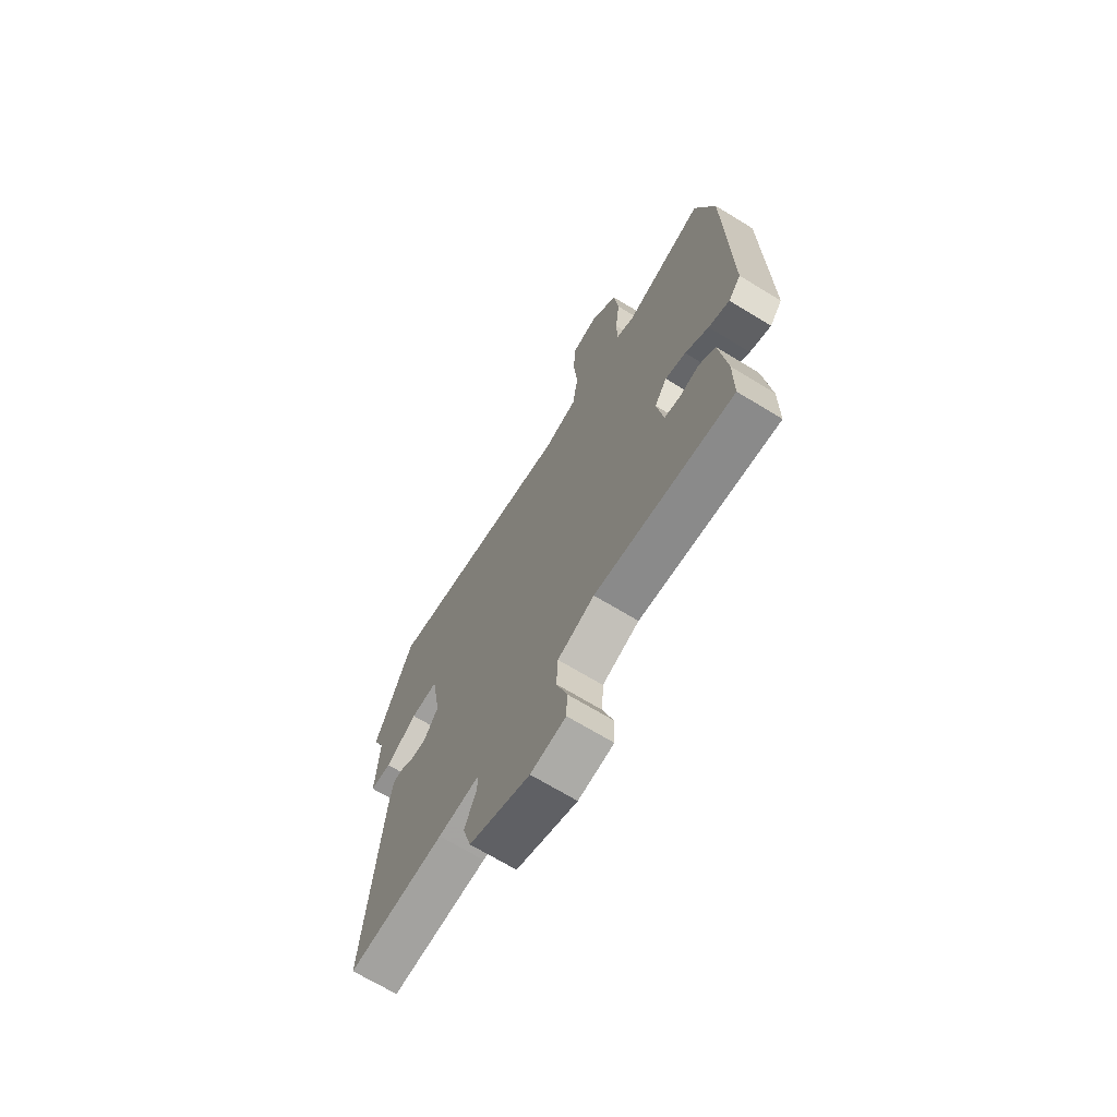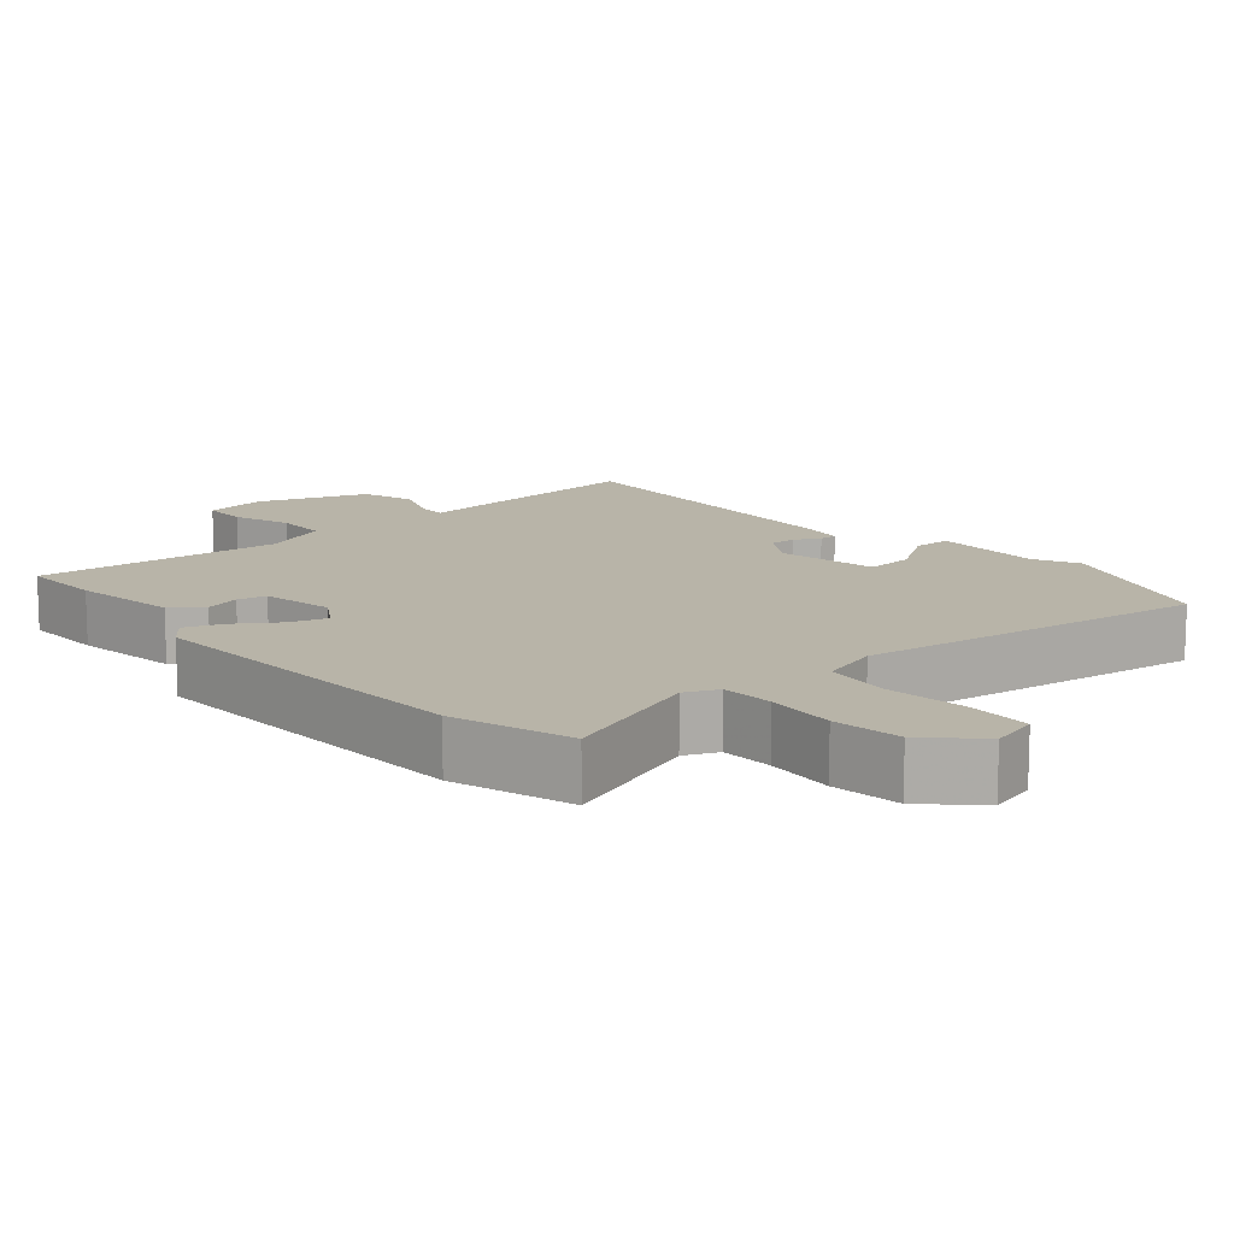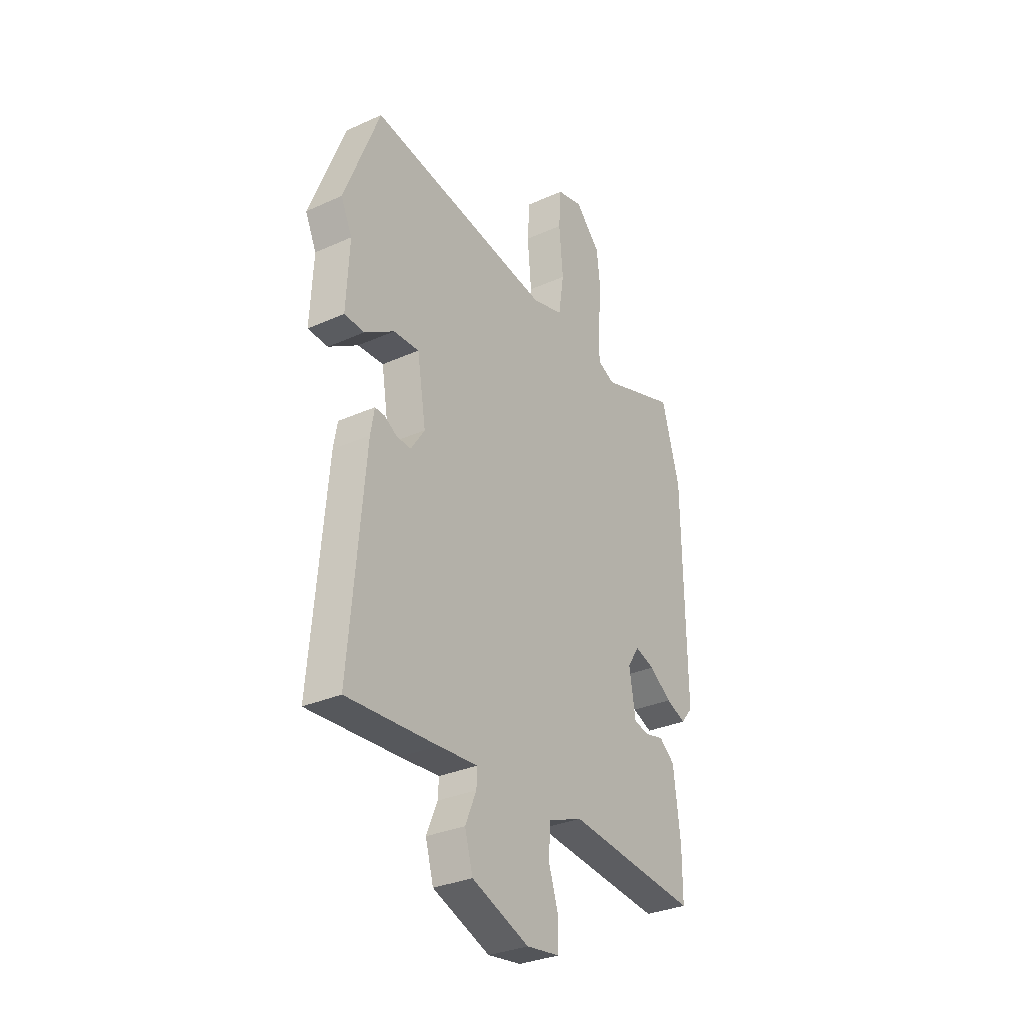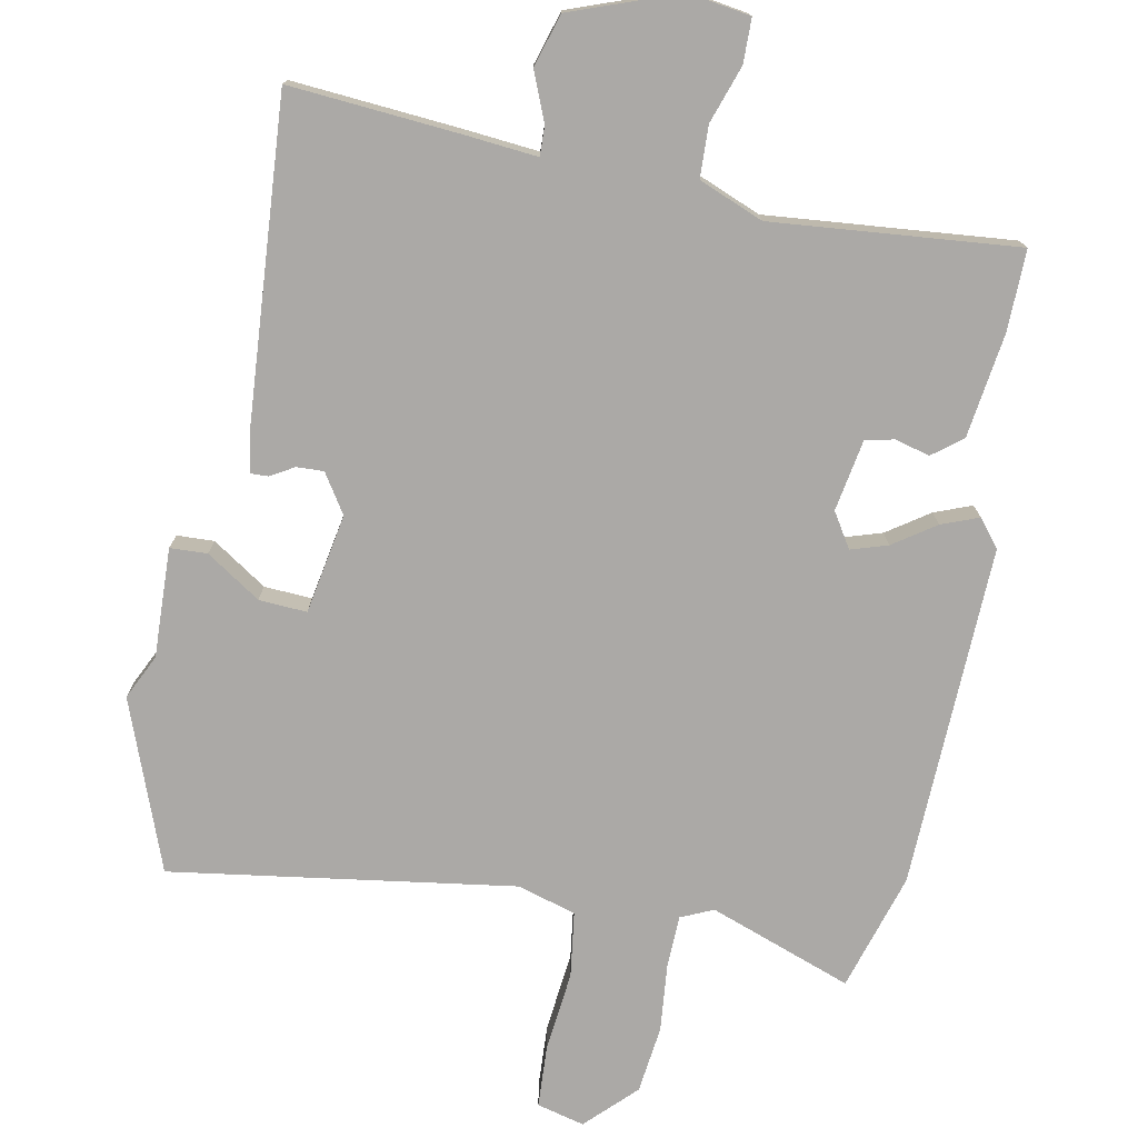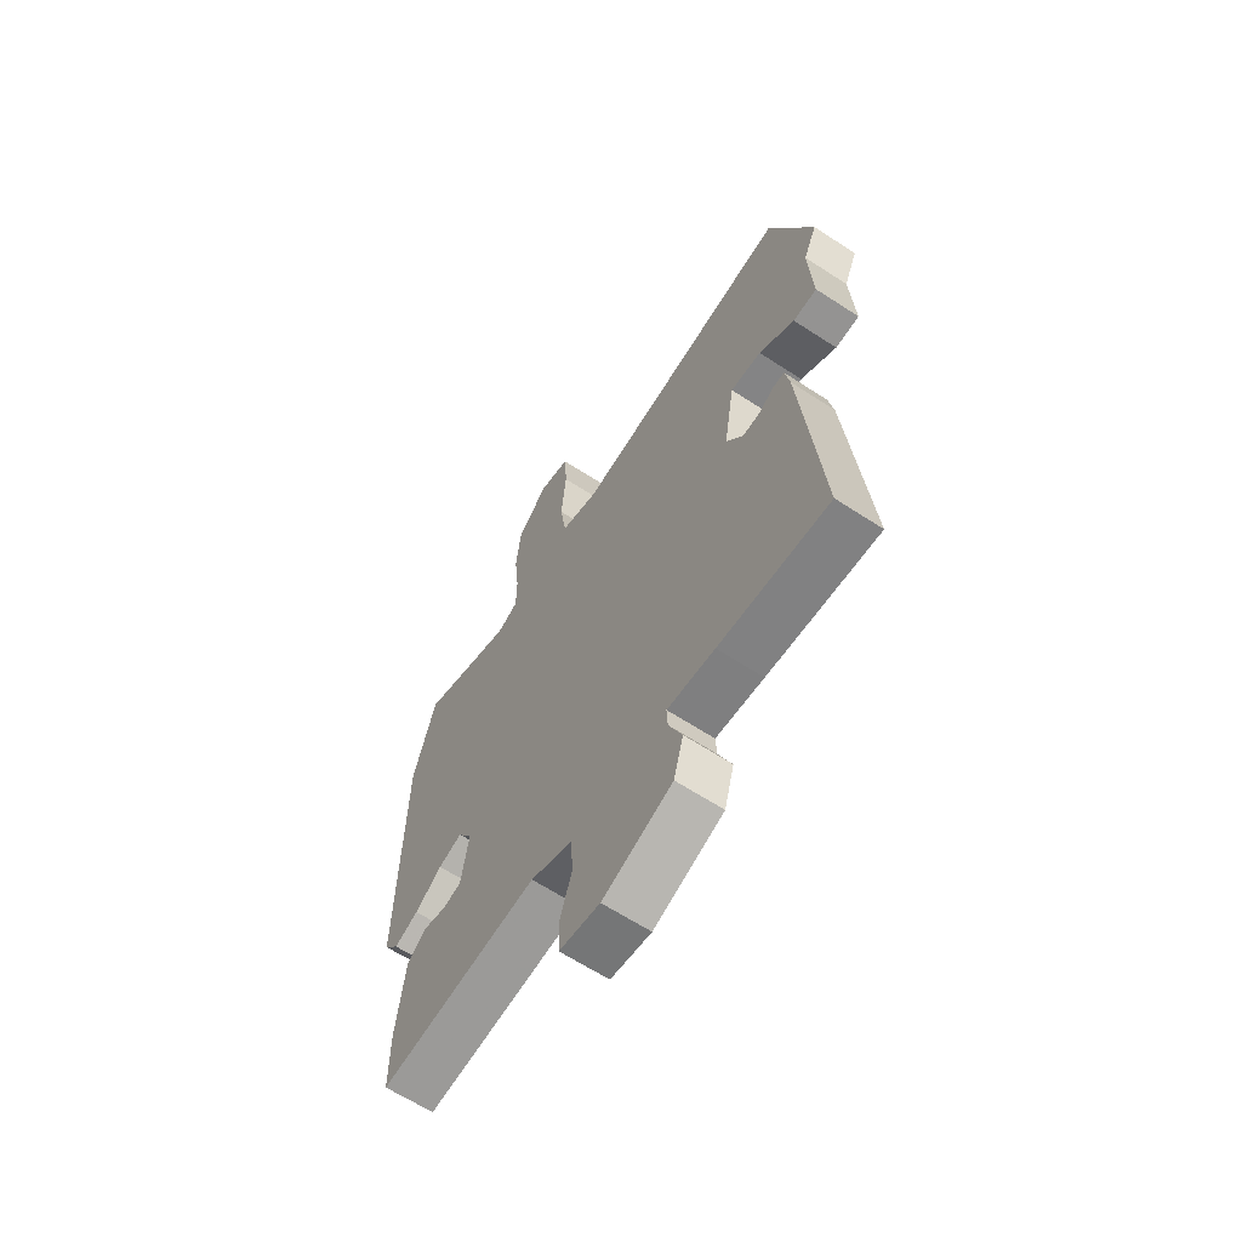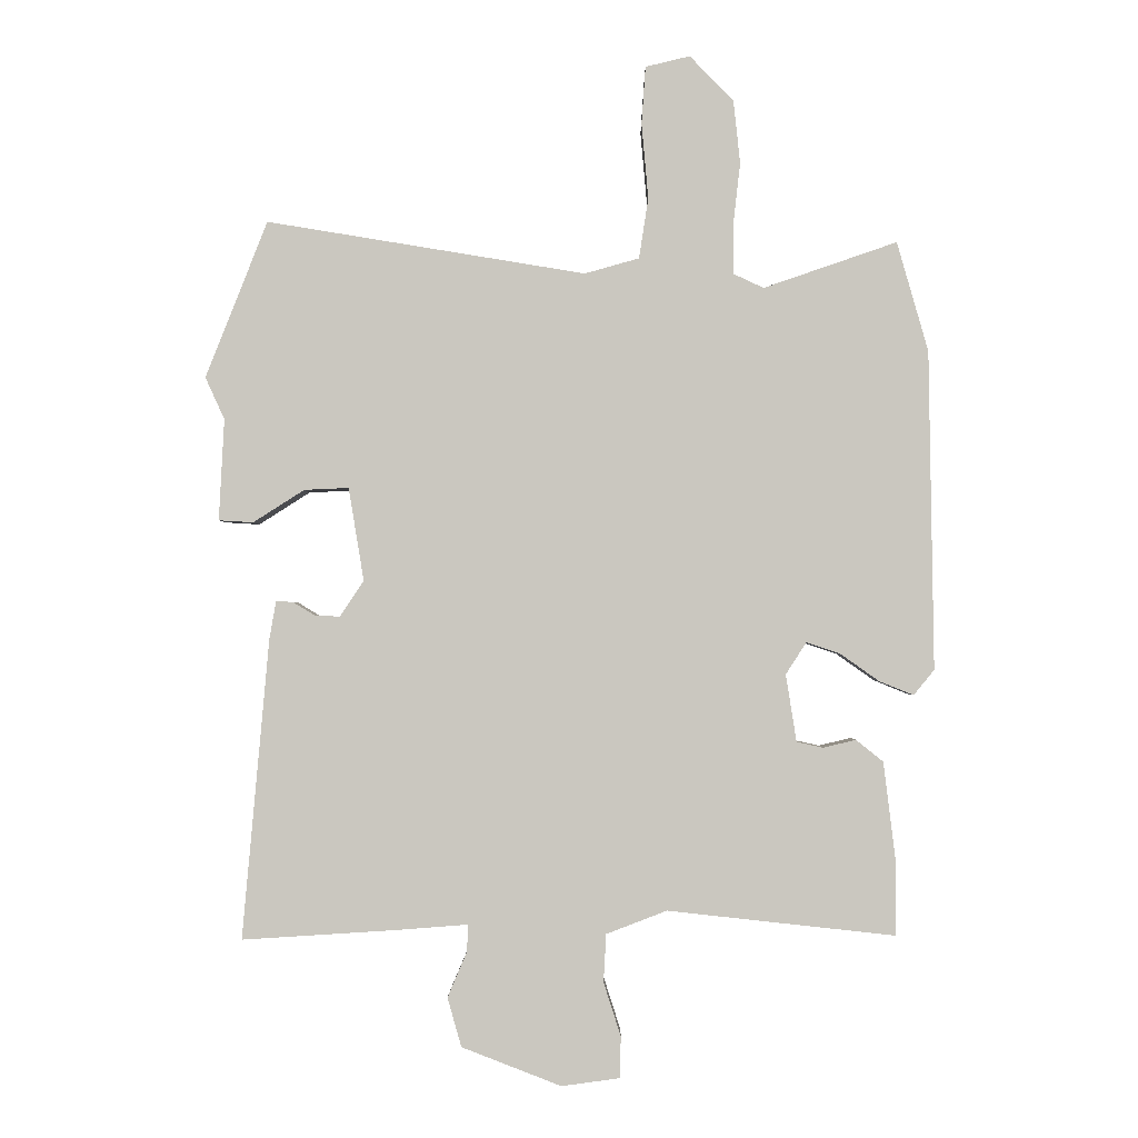
<metadata>
{"format":"obj","ext":"obj","renderer":"f3d","projection":"perspective","resolution":1024,"background":"white","views":[{"elev":-69.1,"azim":-121.4,"up":"+Z"},{"elev":13.0,"azim":-42.2,"up":"+Y"},{"elev":-31.2,"azim":122.7,"up":"+Z"},{"elev":-75.6,"azim":168.1,"up":"+Y"},{"elev":-63.8,"azim":56.6,"up":"+Z"},{"elev":-1.5,"azim":-179.6,"up":"+Z"}]}
</metadata>
<code>
v -0.532 0.07 0.389
v -0.485 0.07 0.554
v -0.284 0.07 0.485
v -0.239 0.07 0.506
v -0.238 0.07 0.578
v -0.249 0.07 0.674
v -0.239 0.07 0.769
v -0.173 0.07 0.837
v -0.106 0.07 0.821
v -0.1 0.07 0.734
v -0.11 0.07 0.621
v -0.096 0.07 0.53
v -0.014 0.07 0.507
v 0.466 0.07 0.586
v 0.559 0.07 0.35
v 0.53 0.07 0.287
v 0.538 0.07 0.134
v 0.486 0.07 0.131
v 0.409 0.07 0.18
v 0.342 0.07 0.183
v 0.319 0.07 0.043
v 0.355 0.07 -0.011
v 0.393 0.07 -0.009
v 0.426 0.07 0.011
v 0.451 0.07 0.012
v 0.461 0.07 -0.045
v 0.501 0.07 -0.496
v 0.264 0.07 -0.481
v 0.161 0.07 -0.473
v 0.163 0.07 -0.514
v 0.192 0.07 -0.582
v 0.171 0.07 -0.656
v 0.021 0.07 -0.714
v -0.066 0.07 -0.702
v -0.068 0.07 -0.64
v -0.042 0.07 -0.559
v -0.046 0.07 -0.487
v -0.137 0.07 -0.452
v -0.48 0.07 -0.489
v -0.48 0.07 -0.376
v -0.462 0.07 -0.229
v -0.421 0.07 -0.196
v -0.372 0.07 -0.208
v -0.332 0.07 -0.199
v -0.316 0.07 -0.098
v -0.347 0.07 -0.05
v -0.398 0.07 -0.067
v -0.456 0.07 -0.108
v -0.508 0.07 -0.129
v -0.539 0.07 -0.091
v -0.532 0 0.389
v -0.485 0 0.554
v -0.284 0 0.485
v -0.239 0 0.506
v -0.238 0 0.578
v -0.249 0 0.674
v -0.239 0 0.769
v -0.173 0 0.837
v -0.106 0 0.821
v -0.1 0 0.734
v -0.11 0 0.621
v -0.096 0 0.53
v -0.014 0 0.507
v 0.466 0 0.586
v 0.559 0 0.35
v 0.53 0 0.287
v 0.538 0 0.134
v 0.486 0 0.131
v 0.409 0 0.18
v 0.342 0 0.183
v 0.319 0 0.043
v 0.355 0 -0.011
v 0.393 0 -0.009
v 0.426 0 0.011
v 0.451 0 0.012
v 0.461 0 -0.045
v 0.501 0 -0.496
v 0.264 0 -0.481
v 0.161 0 -0.473
v 0.163 0 -0.514
v 0.192 0 -0.582
v 0.171 0 -0.656
v 0.021 0 -0.714
v -0.066 0 -0.702
v -0.068 0 -0.64
v -0.042 0 -0.559
v -0.046 0 -0.487
v -0.137 0 -0.452
v -0.48 0 -0.489
v -0.48 0 -0.376
v -0.462 0 -0.229
v -0.421 0 -0.196
v -0.372 0 -0.208
v -0.332 0 -0.199
v -0.316 0 -0.098
v -0.347 0 -0.05
v -0.398 0 -0.067
v -0.456 0 -0.108
v -0.508 0 -0.129
v -0.539 0 -0.091
f 47 48 49 50
f 46 47 50 1
f 45 46 1 2
f 40 41 42 43
f 38 39 40 43
f 37 38 43 44
f 33 34 35 36
f 33 36 37
f 30 31 32 33
f 29 30 33 37
f 26 27 28 29
f 23 24 25 26
f 22 23 26 29
f 21 22 29 37
f 16 17 18 19
f 16 19 20
f 13 14 15 16
f 12 13 16 20
f 8 9 10 11
f 8 11 12
f 5 6 7 8
f 4 5 8 12
f 3 4 12 20
f 45 2 3 20
f 37 44 45
f 20 21 37 45
f 100 99 98 97
f 51 100 97 96
f 52 51 96 95
f 93 92 91 90
f 93 90 89 88
f 94 93 88 87
f 86 85 84 83
f 87 86 83
f 83 82 81 80
f 87 83 80 79
f 79 78 77 76
f 76 75 74 73
f 79 76 73 72
f 87 79 72 71
f 69 68 67 66
f 70 69 66
f 66 65 64 63
f 70 66 63 62
f 61 60 59 58
f 62 61 58
f 58 57 56 55
f 62 58 55 54
f 70 62 54 53
f 70 53 52 95
f 95 94 87
f 95 87 71 70
f 1 51 52 2
f 2 52 53 3
f 3 53 54 4
f 4 54 55 5
f 5 55 56 6
f 6 56 57 7
f 7 57 58 8
f 8 58 59 9
f 9 59 60 10
f 10 60 61 11
f 11 61 62 12
f 12 62 63 13
f 13 63 64 14
f 14 64 65 15
f 15 65 66 16
f 16 66 67 17
f 17 67 68 18
f 18 68 69 19
f 19 69 70 20
f 20 70 71 21
f 21 71 72 22
f 22 72 73 23
f 23 73 74 24
f 24 74 75 25
f 25 75 76 26
f 26 76 77 27
f 27 77 78 28
f 28 78 79 29
f 29 79 80 30
f 30 80 81 31
f 31 81 82 32
f 32 82 83 33
f 33 83 84 34
f 34 84 85 35
f 35 85 86 36
f 36 86 87 37
f 37 87 88 38
f 38 88 89 39
f 39 89 90 40
f 40 90 91 41
f 41 91 92 42
f 42 92 93 43
f 43 93 94 44
f 44 94 95 45
f 45 95 96 46
f 46 96 97 47
f 47 97 98 48
f 48 98 99 49
f 49 99 100 50
f 50 100 51 1

</code>
